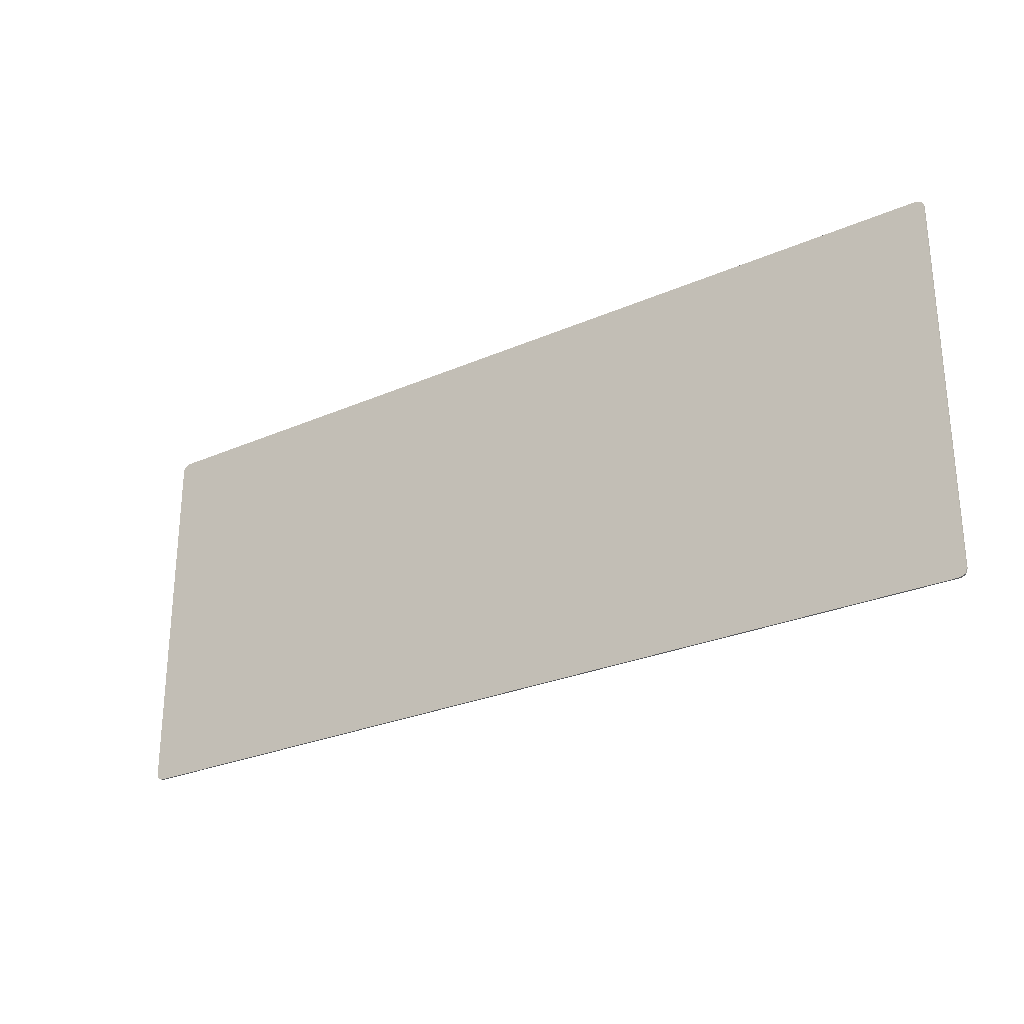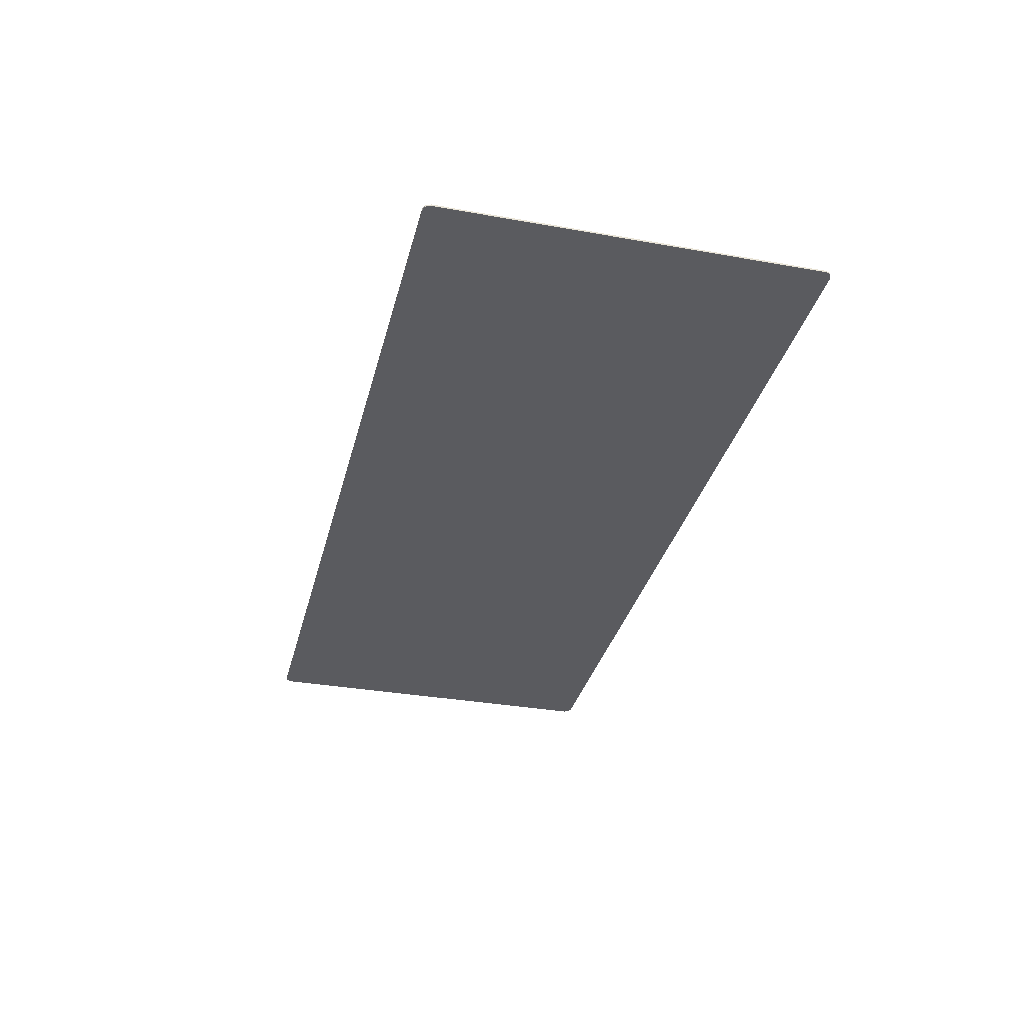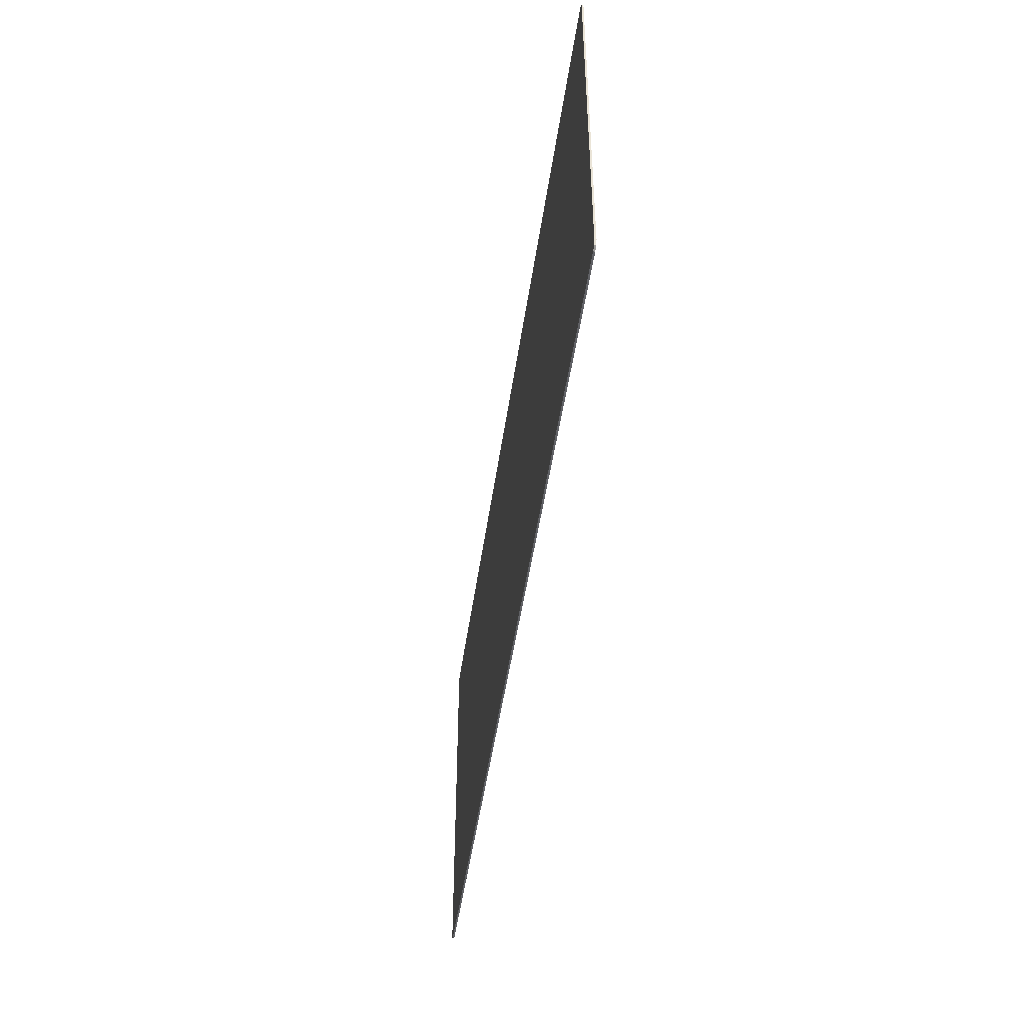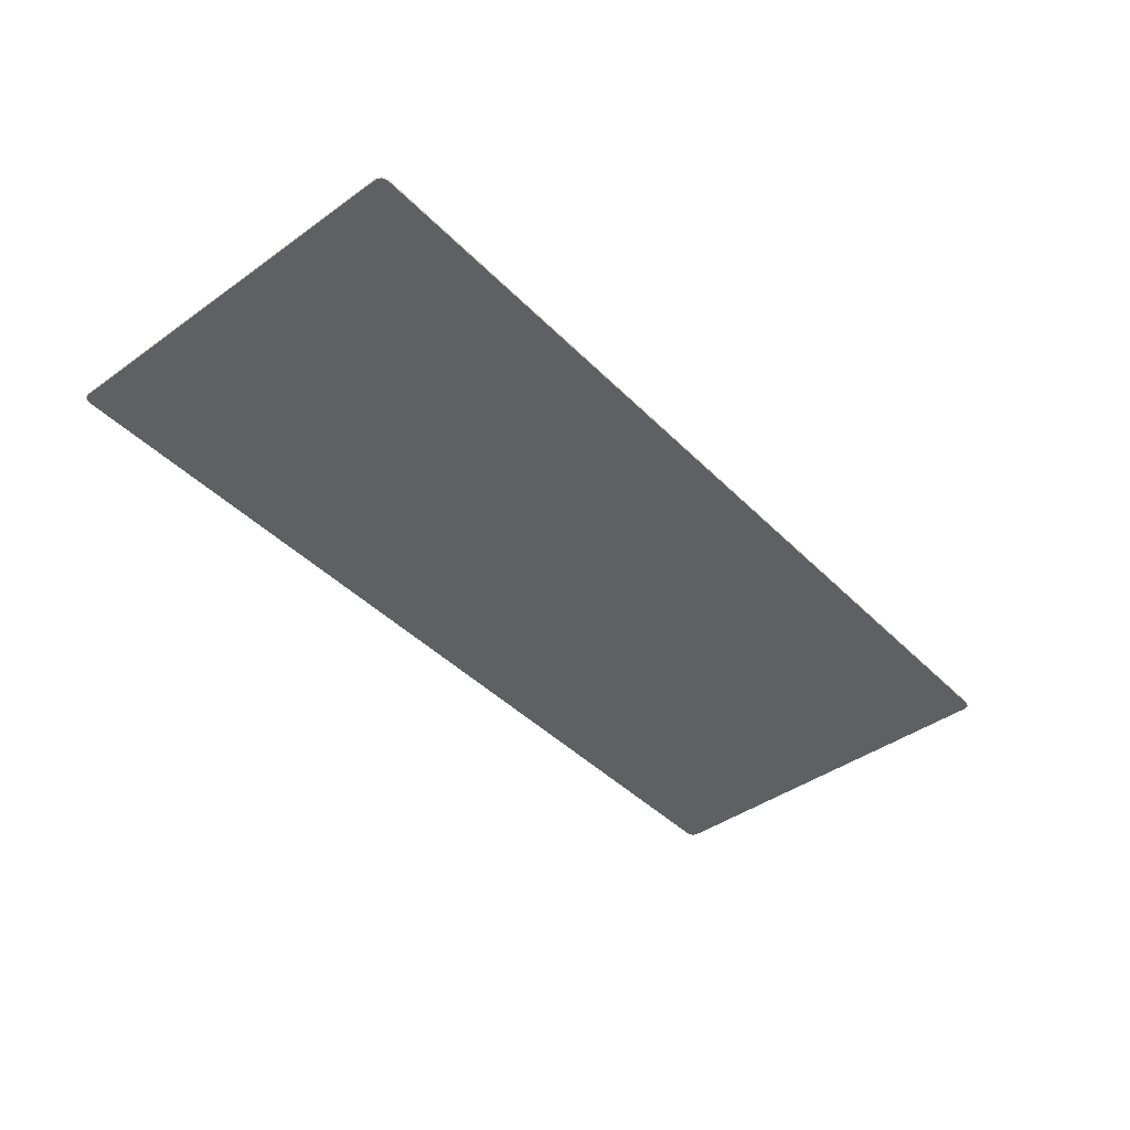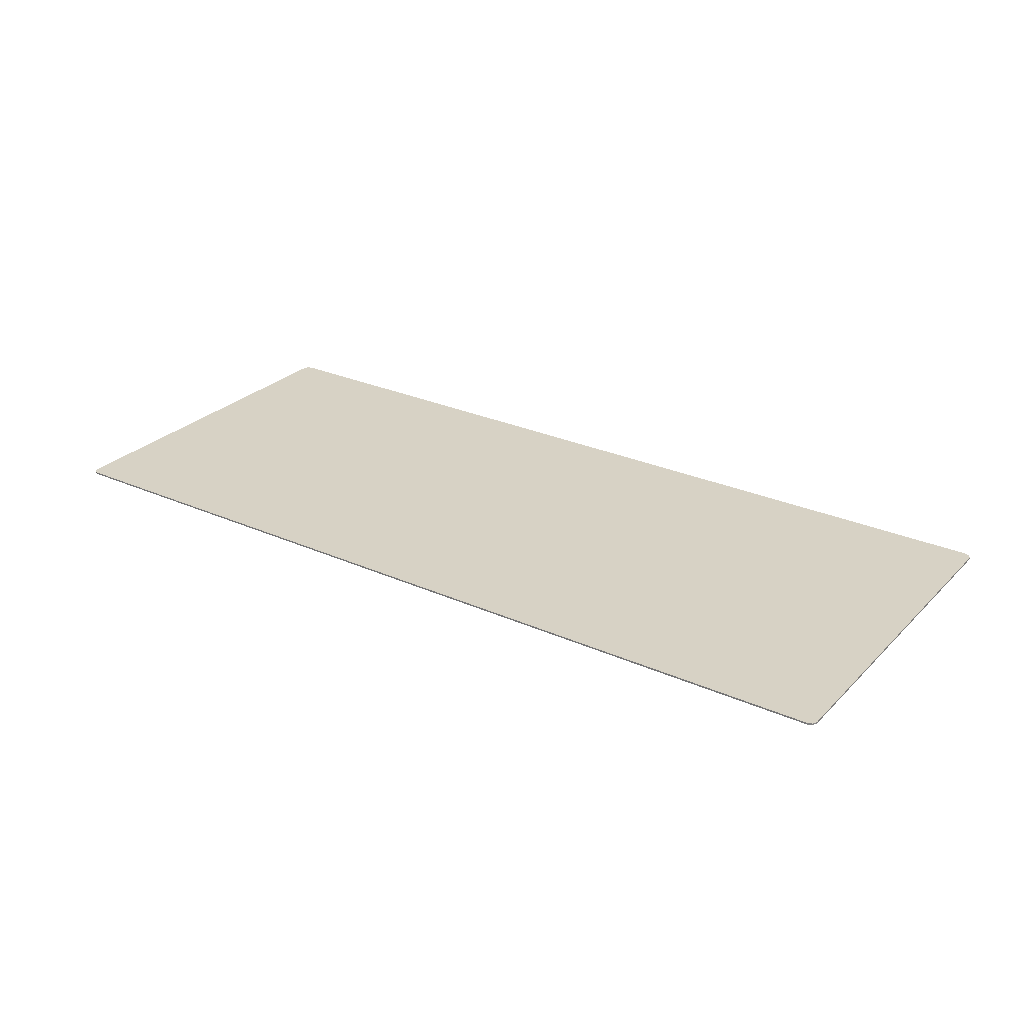
<metadata>
{"format":"obj","ext":"obj","renderer":"f3d","projection":"perspective","resolution":1024,"background":"white","views":[{"elev":-27.0,"azim":-145.7,"up":"+Z"},{"elev":-33.2,"azim":-103.7,"up":"+Y"},{"elev":-47.3,"azim":82.0,"up":"+Z"},{"elev":-42.8,"azim":-49.7,"up":"+Y"},{"elev":27.4,"azim":34.4,"up":"+Y"}]}
</metadata>
<code>
v 3.375 -0.0125 1.356
v 3.36 -0.0125 1.392
v 3.325 -0.0125 1.406
v -3.325 -0.0125 1.406
v -3.36 -0.0125 1.392
v -3.375 -0.0125 1.356
v -3.375 -0.0125 -1.356
v -3.36 -0.0125 -1.392
v -3.325 -0.0125 -1.406
v 3.325 -0.0125 -1.406
v 3.36 -0.0125 -1.392
v 3.375 -0.0125 -1.356
v -3.195 -0.0125 1.26
v -3.325 -0.0125 1.406
v -3.375 -0.0125 1.356
v -3.375 -0.0125 1.215
v -3.325 -0.0125 1.406
v -3.195 -0.0125 1.26
v -2.955 -0.0125 1.32
v -2.555 -0.0125 1.406
v -3.325 -0.0125 1.406
v -2.955 -0.0125 1.32
v -3.375 -0.0125 1.085
v -3.375 -0.0125 0.785
v -1.185 -0.0125 1.406
v -2.08 -0.0125 1.406
v -3.195 -0.0125 1.26
v -3.375 -0.0125 1.215
v -3.375 -0.0125 1.085
v -2.08 -0.0125 1.406
v -2.955 -0.0125 1.32
v -3.195 -0.0125 1.26
v -3.375 -0.0125 1.085
v -2.08 -0.0125 1.406
v -2.555 -0.0125 1.406
v -2.955 -0.0125 1.32
v -1.52 -0.0125 0.915
v -1.79 -0.0125 0.785
v -1.39 -0.0125 0.84
v -0.925 -0.0125 0.915
v -1.16 -0.0125 1.075
v -1.52 -0.0125 0.915
v -1.39 -0.0125 0.84
v -1.16 -0.0125 1.075
v -0.925 -0.0125 0.915
v -0.465 -0.0125 1.01
v -0.795 -0.0125 1.235
v -0.795 -0.0125 1.235
v -0.465 -0.0125 1.01
v -0.045 -0.0125 1.095
v -0.435 -0.0125 1.406
v -0.435 -0.0125 1.406
v -0.045 -0.0125 1.095
v 0.315 -0.0125 1.185
v 0.315 -0.0125 1.185
v 0.75 -0.0125 1.29
v 1.18 -0.0125 1.406
v -0.435 -0.0125 1.406
v -1.52 -0.0125 0.915
v -3.375 -0.0125 0.785
v -1.79 -0.0125 0.785
v -1.52 -0.0125 0.915
v -1.16 -0.0125 1.075
v -1.185 -0.0125 1.406
v -3.375 -0.0125 0.785
v -0.435 -0.0125 1.406
v -1.185 -0.0125 1.406
v -1.16 -0.0125 1.075
v -0.795 -0.0125 1.235
v -2.965 -0.0125 -1.24
v -3.375 -0.0125 -1.155
v -3.375 -0.0125 -1.356
v -3.325 -0.0125 -1.406
v -2.27 -0.0125 -1.406
v -2.55 -0.0125 -1.335
v -2.965 -0.0125 -1.24
v -3.325 -0.0125 -1.406
v -3.37 -0.0125 0.31
v -3.375 -0.0125 -0.55
v -2.5 -0.0125 -0.53
v -2.855 -0.0125 0.35
v -2.855 -0.0125 0.35
v -2.5 -0.0125 -0.53
v -1.64 -0.0125 -0.495
v -2.16 -0.0125 0.42
v -1.565 -0.0125 0.495
v -2.16 -0.0125 0.42
v -1.64 -0.0125 -0.495
v -1.64 -0.0125 -0.495
v -0.89 -0.0125 -0.45
v -0.83 -0.0125 0.61
v -1.565 -0.0125 0.495
v -0.135 -0.0125 0.72
v -0.83 -0.0125 0.61
v -0.89 -0.0125 -0.45
v -0.08 -0.0125 -0.385
v -0.08 -0.0125 -0.385
v 0.595 -0.0125 -0.315
v 0.465 -0.0125 0.855
v -0.135 -0.0125 0.72
v 0.595 -0.0125 -0.315
v 1.285 -0.0125 -0.225
v 1.1 -0.0125 1
v 0.465 -0.0125 0.855
v 1.285 -0.0125 -0.225
v 1.965 -0.0125 -0.125
v 1.68 -0.0125 1.165
v 1.1 -0.0125 1
v 1.965 -0.0125 -0.125
v 2.56 -0.0125 -0.035
v 2.165 -0.0125 1.305
v 1.68 -0.0125 1.165
v 2.435 -0.0125 1.406
v 2.165 -0.0125 1.305
v 2.56 -0.0125 -0.035
v 3.045 -0.0125 0.045
v 3.325 -0.0125 1.406
v 2.435 -0.0125 1.406
v 3.045 -0.0125 0.045
v 3.325 -0.0125 1.406
v 3.045 -0.0125 0.045
v 3.375 -0.0125 0.095
v 3.375 -0.0125 1.356
v -3.37 -0.0125 0.31
v -2.855 -0.0125 0.35
v -2.16 -0.0125 0.42
v -3.375 -0.0125 0.785
v -1.565 -0.0125 0.495
v -1.79 -0.0125 0.785
v -3.375 -0.0125 0.785
v -2.16 -0.0125 0.42
v -1.39 -0.0125 0.84
v -1.79 -0.0125 0.785
v -1.565 -0.0125 0.495
v -0.925 -0.0125 0.915
v -1.39 -0.0125 0.84
v -1.565 -0.0125 0.495
v -0.83 -0.0125 0.61
v -0.465 -0.0125 1.01
v -0.925 -0.0125 0.915
v -0.83 -0.0125 0.61
v -0.135 -0.0125 0.72
v 0.465 -0.0125 0.855
v -0.045 -0.0125 1.095
v -0.465 -0.0125 1.01
v -0.135 -0.0125 0.72
v -0.045 -0.0125 1.095
v 0.465 -0.0125 0.855
v 1.1 -0.0125 1
v 0.315 -0.0125 1.185
v 1.68 -0.0125 1.165
v 0.75 -0.0125 1.29
v 0.315 -0.0125 1.185
v 1.1 -0.0125 1
v 2.165 -0.0125 1.305
v 1.18 -0.0125 1.406
v 0.75 -0.0125 1.29
v 1.68 -0.0125 1.165
v 2.435 -0.0125 1.406
v 1.18 -0.0125 1.406
v 2.165 -0.0125 1.305
v -1.515 -0.0125 -0.87
v -1.925 -0.0125 -0.79
v -3.145 -0.0125 -0.8
v -2.76 -0.0125 -0.885
v -1.515 -0.0125 -0.87
v -2.76 -0.0125 -0.885
v -2.16 -0.0125 -1.025
v -1.515 -0.0125 -0.87
v -2.16 -0.0125 -1.025
v -1.195 -0.0125 -1.265
v -0.995 -0.0125 -1
v -0.995 -0.0125 -1
v -1.195 -0.0125 -1.265
v -0.69 -0.0125 -1.406
v -0.42 -0.0125 -1.145
v 0.515 -0.0125 -1.406
v 0.05 -0.0125 -1.27
v -0.42 -0.0125 -1.145
v -0.69 -0.0125 -1.406
v -3.375 -0.0125 -0.55
v -3.375 -0.0125 -1.155
v -3.145 -0.0125 -0.8
v -3.375 -0.0125 -1.155
v -2.965 -0.0125 -1.24
v -2.76 -0.0125 -0.885
v -3.145 -0.0125 -0.8
v -2.965 -0.0125 -1.24
v -2.55 -0.0125 -1.335
v -2.16 -0.0125 -1.025
v -2.76 -0.0125 -0.885
v -2.16 -0.0125 -1.025
v -2.55 -0.0125 -1.335
v -2.27 -0.0125 -1.406
v -2.16 -0.0125 -1.025
v -2.27 -0.0125 -1.406
v -0.69 -0.0125 -1.406
v -1.195 -0.0125 -1.265
v -3.375 -0.0125 -0.55
v -3.145 -0.0125 -0.8
v -1.925 -0.0125 -0.79
v -2.5 -0.0125 -0.53
v -2.5 -0.0125 -0.53
v -1.925 -0.0125 -0.79
v -1.515 -0.0125 -0.87
v -1.64 -0.0125 -0.495
v -0.295 -0.0125 -0.72
v -0.8 -0.0125 -0.74
v -1.175 -0.0125 -0.76
v -0.74 -0.0125 -0.86
v 0.265 -0.0125 -0.7
v -0.295 -0.0125 -0.72
v -0.74 -0.0125 -0.86
v -0.22 -0.0125 -1
v 0.75 -0.0125 -0.665
v 0.265 -0.0125 -0.7
v -0.22 -0.0125 -1
v 0.415 -0.0125 -1.165
v 0.415 -0.0125 -1.165
v 0.85 -0.0125 -1.29
v 1.225 -0.0125 -0.625
v 0.75 -0.0125 -0.665
v 1.625 -0.0125 -0.585
v 1.225 -0.0125 -0.625
v 0.85 -0.0125 -1.29
v 1.065 -0.0125 -1.35
v 1.065 -0.0125 -1.35
v 1.235 -0.0125 -1.406
v 3.325 -0.0125 -1.406
v 1.625 -0.0125 -0.585
v 2.165 -0.0125 -0.515
v 1.625 -0.0125 -0.585
v 3.325 -0.0125 -1.406
v 3.375 -0.0125 -1.356
v 3.075 -0.0125 -0.38
v 2.645 -0.0125 -0.44
v 2.165 -0.0125 -0.515
v 3.375 -0.0125 -1.356
v 3.075 -0.0125 -0.38
v 3.375 -0.0125 -1.356
v 3.375 -0.0125 -0.33
v 3.265 -0.0125 -0.345
v -0.995 -0.0125 -1
v -1.175 -0.0125 -0.76
v -1.64 -0.0125 -0.495
v -1.515 -0.0125 -0.87
v -0.8 -0.0125 -0.74
v -0.89 -0.0125 -0.45
v -1.64 -0.0125 -0.495
v -1.175 -0.0125 -0.76
v -0.8 -0.0125 -0.74
v -0.295 -0.0125 -0.72
v -0.08 -0.0125 -0.385
v -0.89 -0.0125 -0.45
v -0.295 -0.0125 -0.72
v 0.265 -0.0125 -0.7
v 0.595 -0.0125 -0.315
v -0.08 -0.0125 -0.385
v 0.265 -0.0125 -0.7
v 0.75 -0.0125 -0.665
v 1.285 -0.0125 -0.225
v 0.595 -0.0125 -0.315
v 1.625 -0.0125 -0.585
v 1.285 -0.0125 -0.225
v 0.75 -0.0125 -0.665
v 1.225 -0.0125 -0.625
v 1.285 -0.0125 -0.225
v 1.625 -0.0125 -0.585
v 2.165 -0.0125 -0.515
v 1.965 -0.0125 -0.125
v 1.965 -0.0125 -0.125
v 2.165 -0.0125 -0.515
v 2.645 -0.0125 -0.44
v 2.56 -0.0125 -0.035
v 2.56 -0.0125 -0.035
v 2.645 -0.0125 -0.44
v 3.075 -0.0125 -0.38
v 3.045 -0.0125 0.045
v 3.075 -0.0125 -0.38
v 3.265 -0.0125 -0.345
v 3.375 -0.0125 0.095
v 3.045 -0.0125 0.045
v 3.375 -0.0125 0.095
v 3.265 -0.0125 -0.345
v 3.375 -0.0125 -0.33
v -1.175 -0.0125 -0.76
v -0.995 -0.0125 -1
v -0.42 -0.0125 -1.145
v -0.74 -0.0125 -0.86
v -0.74 -0.0125 -0.86
v -0.42 -0.0125 -1.145
v 0.05 -0.0125 -1.27
v -0.22 -0.0125 -1
v -0.22 -0.0125 -1
v 0.05 -0.0125 -1.27
v 0.515 -0.0125 -1.406
v 0.415 -0.0125 -1.165
v 0.415 -0.0125 -1.165
v 0.515 -0.0125 -1.406
v 0.85 -0.0125 -1.29
v 0.85 -0.0125 -1.29
v 0.515 -0.0125 -1.406
v 1.235 -0.0125 -1.406
v 1.065 -0.0125 -1.35
v 3.325 0 -1.406
v 3.36 0 -1.392
v 3.375 0 -1.356
v -3.375 0 -1.356
v -3.36 0 -1.392
v -3.325 0 -1.406
v -3.325 0 1.406
v -3.36 0 1.392
v -3.375 0 1.356
v 3.375 0 1.356
v 3.36 0 1.392
v 3.325 0 1.406
v -3.375 0 -1.356
v -3.375 0 1.356
v -3.325 0 1.406
v -3.325 0 -1.406
v 3.325 0 -1.406
v -3.325 0 -1.406
v -3.325 0 1.406
v 3.325 0 1.406
v 3.325 0 -1.406
v 3.325 0 1.406
v 3.375 0 1.356
v 3.375 0 -1.356
v 3.36 -0.0125 -1.392
v 3.325 -0.0125 -1.406
v 3.325 0 -1.406
v 3.36 0 -1.392
v 3.375 -0.0125 -1.356
v 3.36 -0.0125 -1.392
v 3.36 0 -1.392
v 3.375 0 -1.356
v 3.36 -0.0125 1.392
v 3.375 -0.0125 1.356
v 3.375 0 1.356
v 3.36 0 1.392
v 3.325 -0.0125 1.406
v 3.36 -0.0125 1.392
v 3.36 0 1.392
v 3.325 0 1.406
v -3.36 -0.0125 1.392
v -3.325 -0.0125 1.406
v -3.325 0 1.406
v -3.36 0 1.392
v -3.375 -0.0125 1.356
v -3.36 -0.0125 1.392
v -3.36 0 1.392
v -3.375 0 1.356
v -3.36 -0.0125 -1.392
v -3.375 -0.0125 -1.356
v -3.375 0 -1.356
v -3.36 0 -1.392
v -3.325 -0.0125 -1.406
v -3.36 -0.0125 -1.392
v -3.36 0 -1.392
v -3.325 0 -1.406
v -3.375 -0.0125 -1.356
v -3.375 -0.0125 1.356
v -3.375 0 1.356
v -3.375 0 -1.356
v 3.325 -0.0125 -1.406
v -3.325 -0.0125 -1.406
v -3.325 0 -1.406
v 3.325 0 -1.406
v 3.375 -0.0125 1.356
v 3.375 -0.0125 -1.356
v 3.375 0 -1.356
v 3.375 0 1.356
v -3.325 -0.0125 1.406
v 3.325 -0.0125 1.406
v 3.325 0 1.406
v -3.325 0 1.406
g mesh4728452
f 1 2 3
g mesh4728454
f 4 5 6
g mesh4728456
f 7 8 9
g mesh4728458
f 10 11 12
f 13 14 15
f 15 16 13
f 17 18 19
f 20 21 22
f 23 24 25
f 25 26 23
f 27 28 29
f 30 31 32
f 32 33 30
f 34 35 36
f 37 38 39
f 40 41 42
f 42 43 40
f 44 45 46
f 46 47 44
f 48 49 50
f 50 51 48
f 52 53 54
f 55 56 57
f 57 58 55
f 59 60 61
f 62 63 64
f 64 65 62
f 66 67 68
f 68 69 66
f 70 71 72
f 72 73 70
f 74 75 76
f 76 77 74
f 78 79 80
f 80 81 78
f 82 83 84
f 84 85 82
f 86 87 88
f 89 90 91
f 91 92 89
f 93 94 95
f 95 96 93
f 97 98 99
f 99 100 97
f 101 102 103
f 103 104 101
f 105 106 107
f 107 108 105
f 109 110 111
f 111 112 109
f 113 114 115
f 115 116 113
f 117 118 119
f 120 121 122
f 122 123 120
f 124 125 126
f 126 127 124
f 128 129 130
f 130 131 128
f 132 133 134
f 135 136 137
f 137 138 135
f 139 140 141
f 141 142 139
f 143 144 145
f 145 146 143
f 147 148 149
f 149 150 147
f 151 152 153
f 153 154 151
f 155 156 157
f 157 158 155
f 159 160 161
f 162 163 164
f 164 165 162
f 166 167 168
f 169 170 171
f 171 172 169
f 173 174 175
f 175 176 173
f 177 178 179
f 179 180 177
f 181 182 183
f 184 185 186
f 186 187 184
f 188 189 190
f 190 191 188
f 192 193 194
f 195 196 197
f 197 198 195
f 199 200 201
f 201 202 199
f 203 204 205
f 205 206 203
f 207 208 209
f 209 210 207
f 211 212 213
f 213 214 211
f 215 216 217
f 217 218 215
f 219 220 221
f 221 222 219
f 223 224 225
f 225 226 223
f 227 228 229
f 229 230 227
f 231 232 233
f 233 234 231
f 235 236 237
f 237 238 235
f 239 240 241
f 241 242 239
f 243 244 245
f 245 246 243
f 247 248 249
f 249 250 247
f 251 252 253
f 253 254 251
f 255 256 257
f 257 258 255
f 259 260 261
f 261 262 259
f 263 264 265
f 265 266 263
f 267 268 269
f 269 270 267
f 271 272 273
f 273 274 271
f 275 276 277
f 277 278 275
f 279 280 281
f 281 282 279
f 283 284 285
f 286 287 288
f 288 289 286
f 290 291 292
f 292 293 290
f 294 295 296
f 296 297 294
f 298 299 300
f 301 302 303
f 303 304 301
g mesh4728461
f 305 307 306
g mesh4728463
f 308 310 309
g mesh4728465
f 311 313 312
g mesh4728467
f 314 316 315
f 317 318 319
f 319 320 317
f 321 322 323
f 323 324 321
f 325 326 327
f 327 328 325
g mesh4728470
f 329 330 331
f 331 332 329
f 333 334 335
f 335 336 333
g mesh4728472
f 337 338 339
f 339 340 337
f 341 342 343
f 343 344 341
g mesh4728474
f 345 346 347
f 347 348 345
f 349 350 351
f 351 352 349
g mesh4728476
f 353 354 355
f 355 356 353
f 357 358 359
f 359 360 357
f 361 362 363
f 363 364 361
f 365 366 367
f 367 368 365
f 369 370 371
f 371 372 369
f 373 374 375
f 375 376 373

</code>
